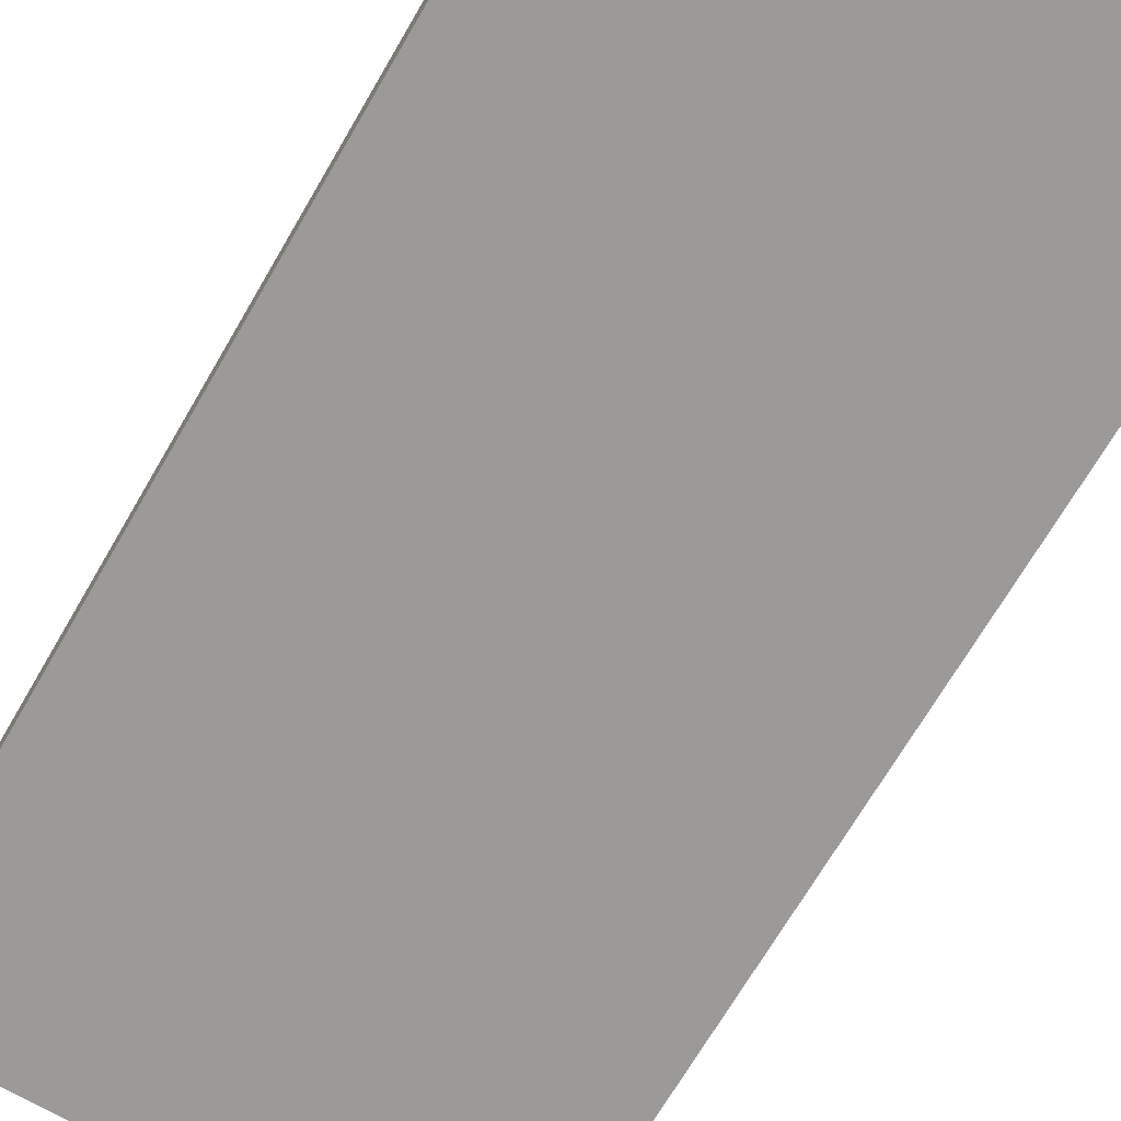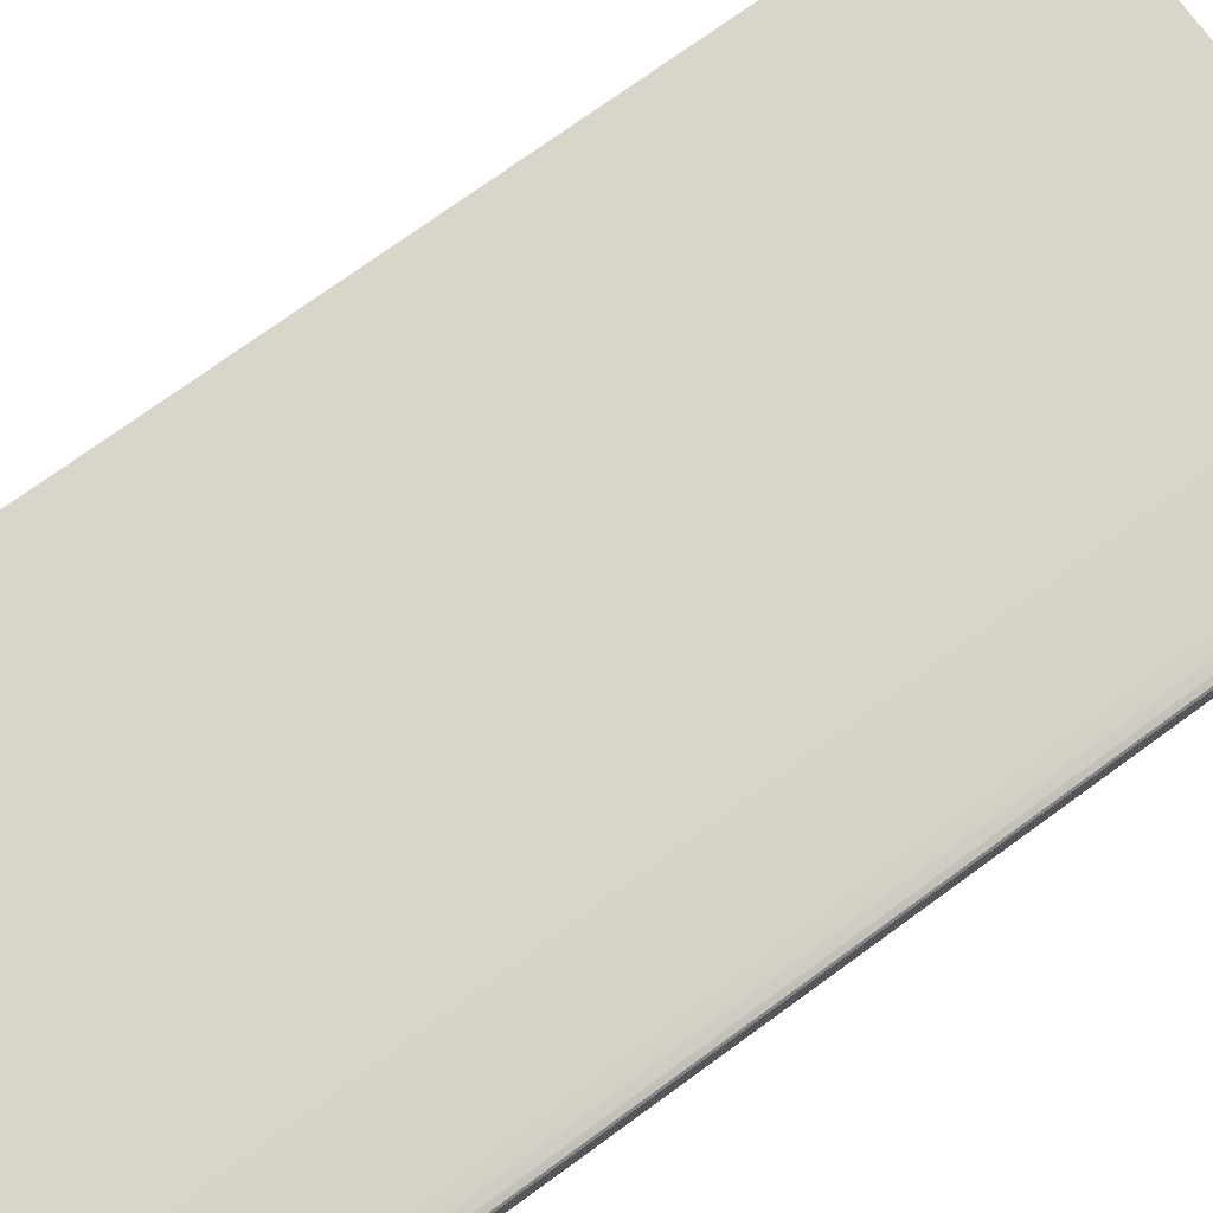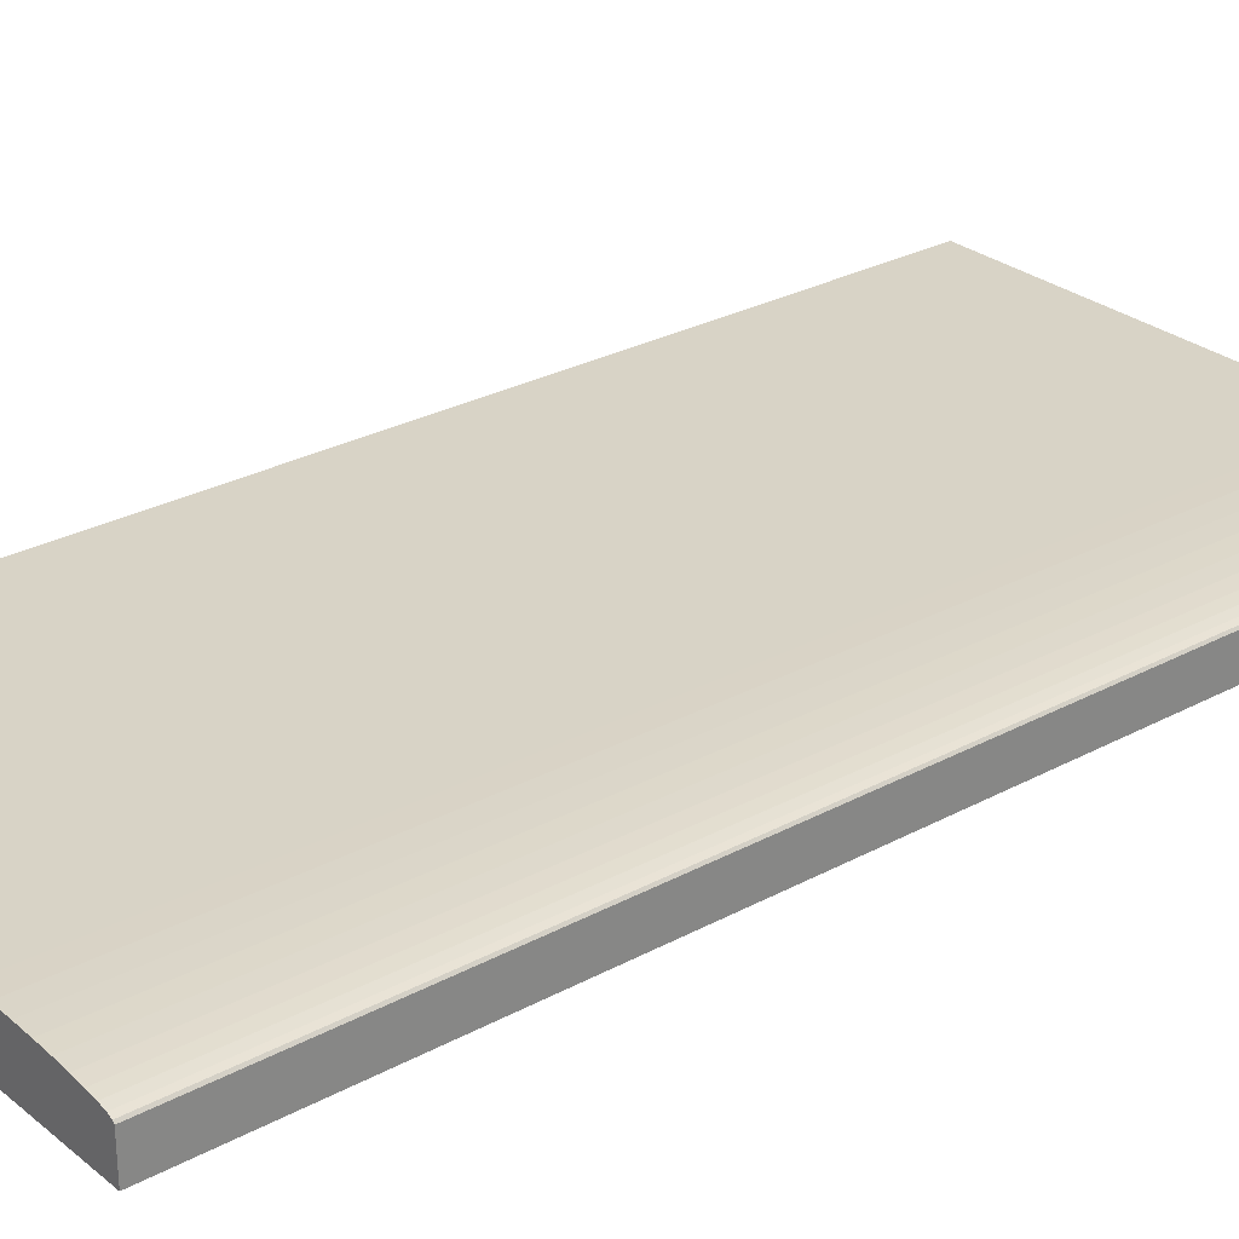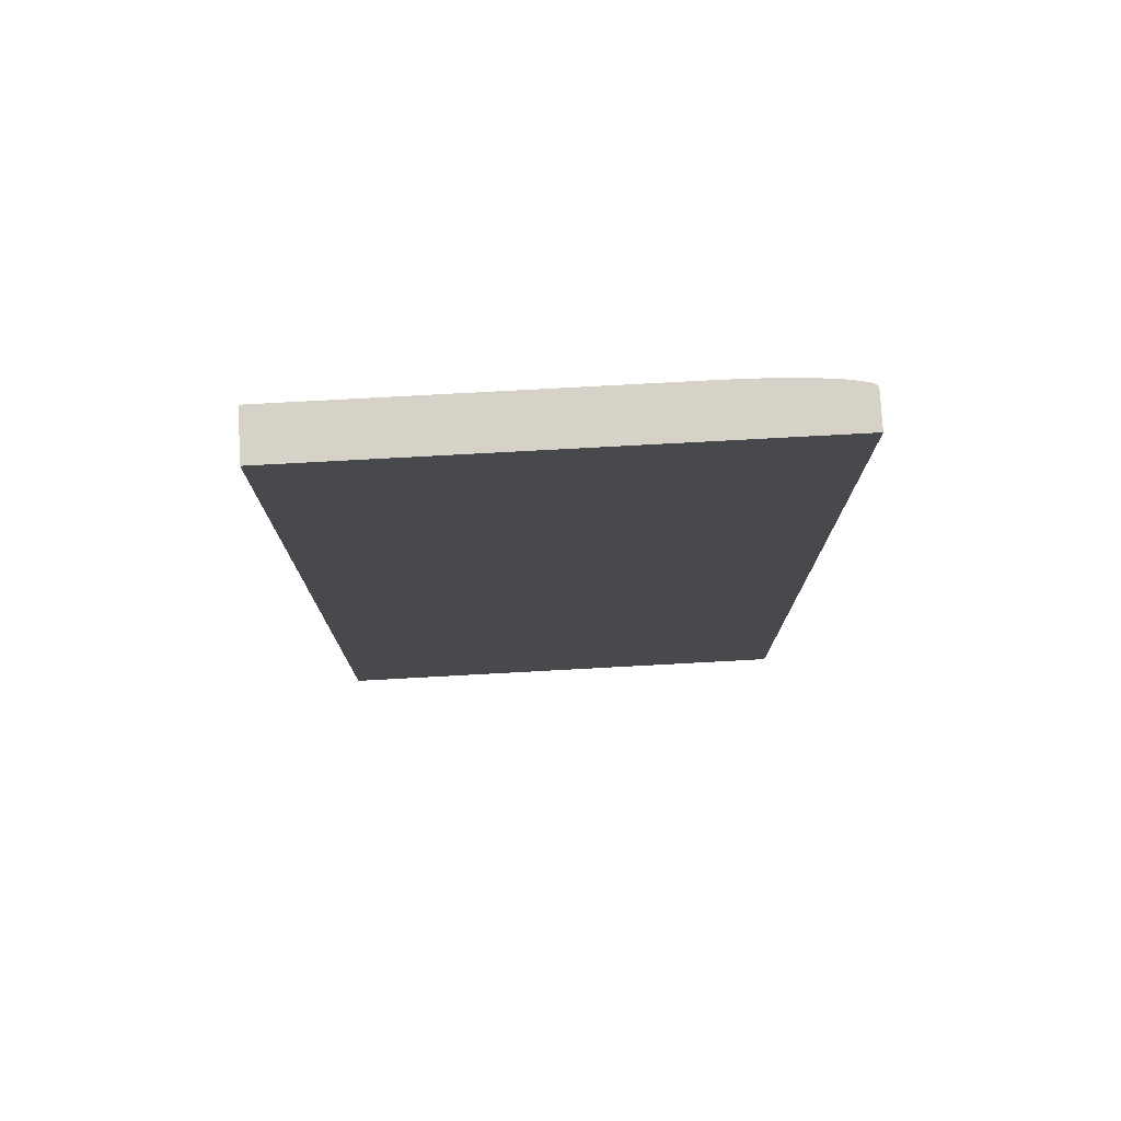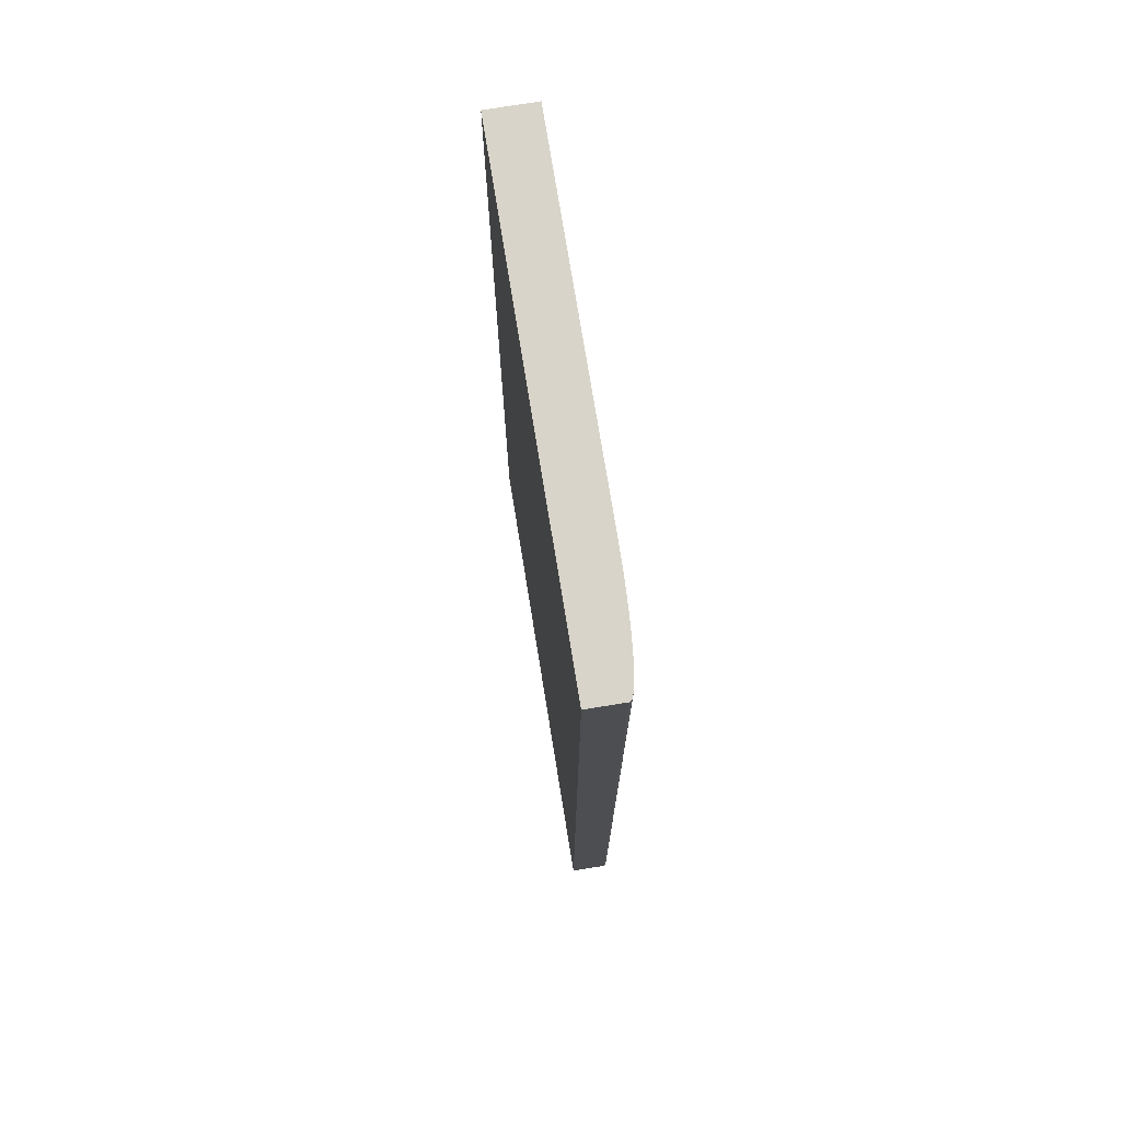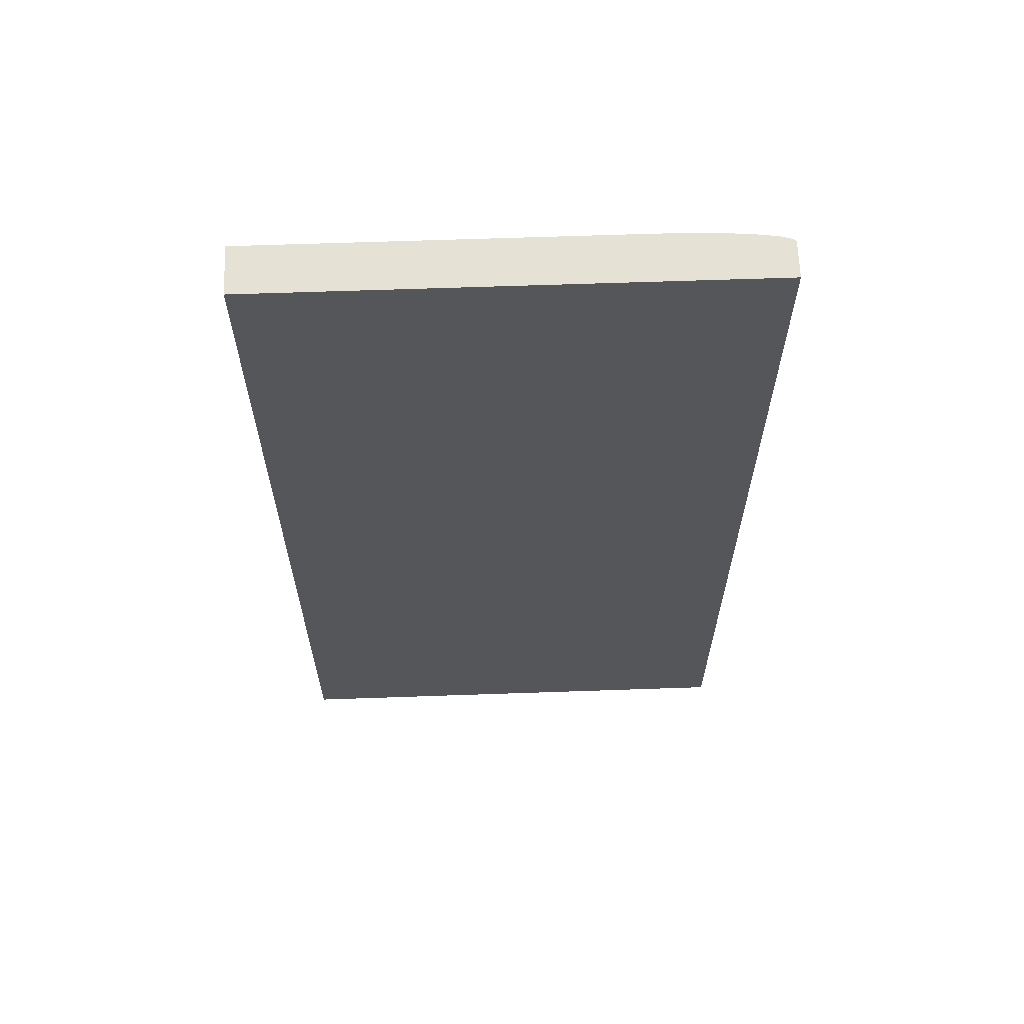
<metadata>
{"format":"obj","ext":"obj","renderer":"f3d","projection":"perspective","resolution":1024,"background":"white","views":[{"elev":-69.5,"azim":149.8,"up":"+Y"},{"elev":74.2,"azim":54.0,"up":"+Y"},{"elev":27.9,"azim":50.5,"up":"+Y"},{"elev":77.3,"azim":-3.1,"up":"+Z"},{"elev":75.0,"azim":80.8,"up":"+Z"},{"elev":64.3,"azim":-2.0,"up":"+Z"}]}
</metadata>
<code>
o Cube
v 1.862 -0.1844 -3.743
v 1.862 -0.1844 3.743
v -1.862 0.1844 -3.743
v -1.862 -0.1844 -3.743
v -1.862 0.1844 3.743
v -1.862 -0.1844 3.743
v 0.9225 0.1844 -3.743
v 1.862 0.09136 -3.743
v 1.069 0.1832 -3.743
v 1.213 0.1798 -3.743
v 1.349 0.1742 -3.743
v 1.475 0.1666 -3.743
v 1.587 0.1571 -3.743
v 1.682 0.146 -3.743
v 1.759 0.1336 -3.743
v 1.816 0.1201 -3.743
v 1.85 0.1059 -3.743
v 1.862 0.09136 3.743
v 0.9225 0.1844 3.743
v 1.85 0.1059 3.743
v 1.816 0.1201 3.743
v 1.759 0.1336 3.743
v 1.682 0.146 3.743
v 1.587 0.1571 3.743
v 1.475 0.1666 3.743
v 1.349 0.1742 3.743
v 1.213 0.1798 3.743
v 1.069 0.1832 3.743
f 21 25 19
f 5 4 6
f 1 6 4
f 3 19 7
f 8 2 1
f 19 9 7
f 28 10 9
f 27 11 10
f 26 12 11
f 25 13 12
f 24 14 13
f 23 15 14
f 22 16 15
f 21 17 16
f 20 8 17
f 13 15 17
f 3 5 19
f 19 28 9
f 28 27 10
f 27 26 11
f 26 25 12
f 25 24 13
f 24 23 14
f 23 22 15
f 22 21 16
f 21 20 17
f 1 4 8
f 4 3 7
f 17 7 9
f 4 7 8
f 9 10 11
f 11 12 13
f 13 14 15
f 15 16 17
f 17 8 7
f 9 11 17
f 11 13 17
f 6 2 18
f 18 20 21
f 21 22 25
f 22 23 25
f 23 24 25
f 25 26 19
f 26 27 19
f 27 28 19
f 19 5 6
f 6 18 19
f 18 21 19
f 8 18 2
f 20 18 8
f 5 3 4
f 1 2 6

</code>
